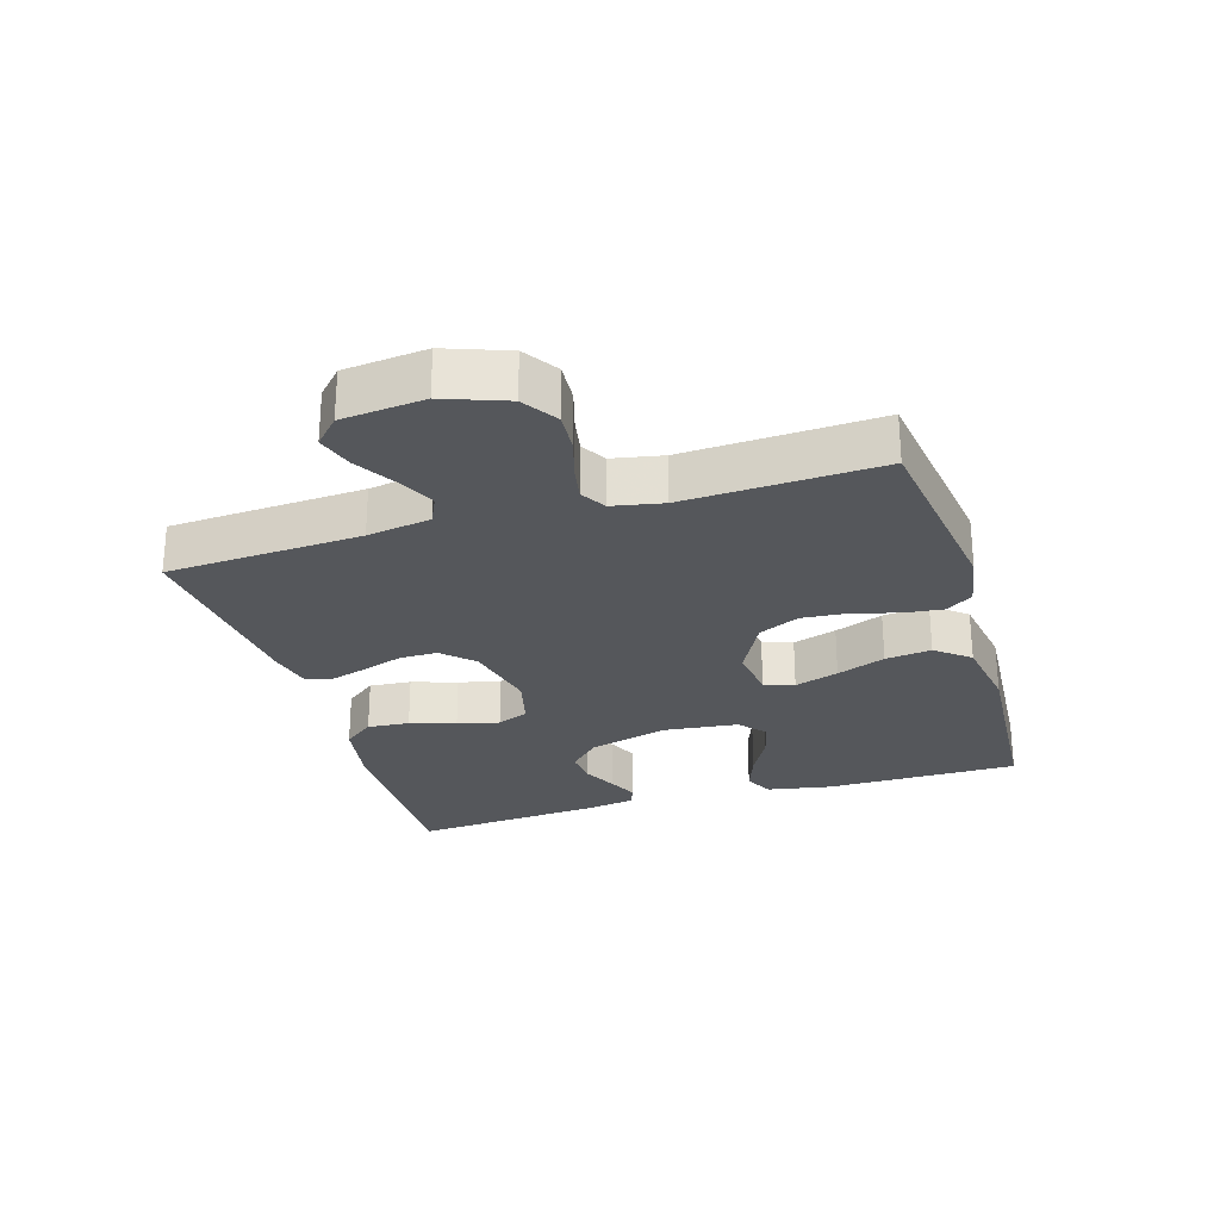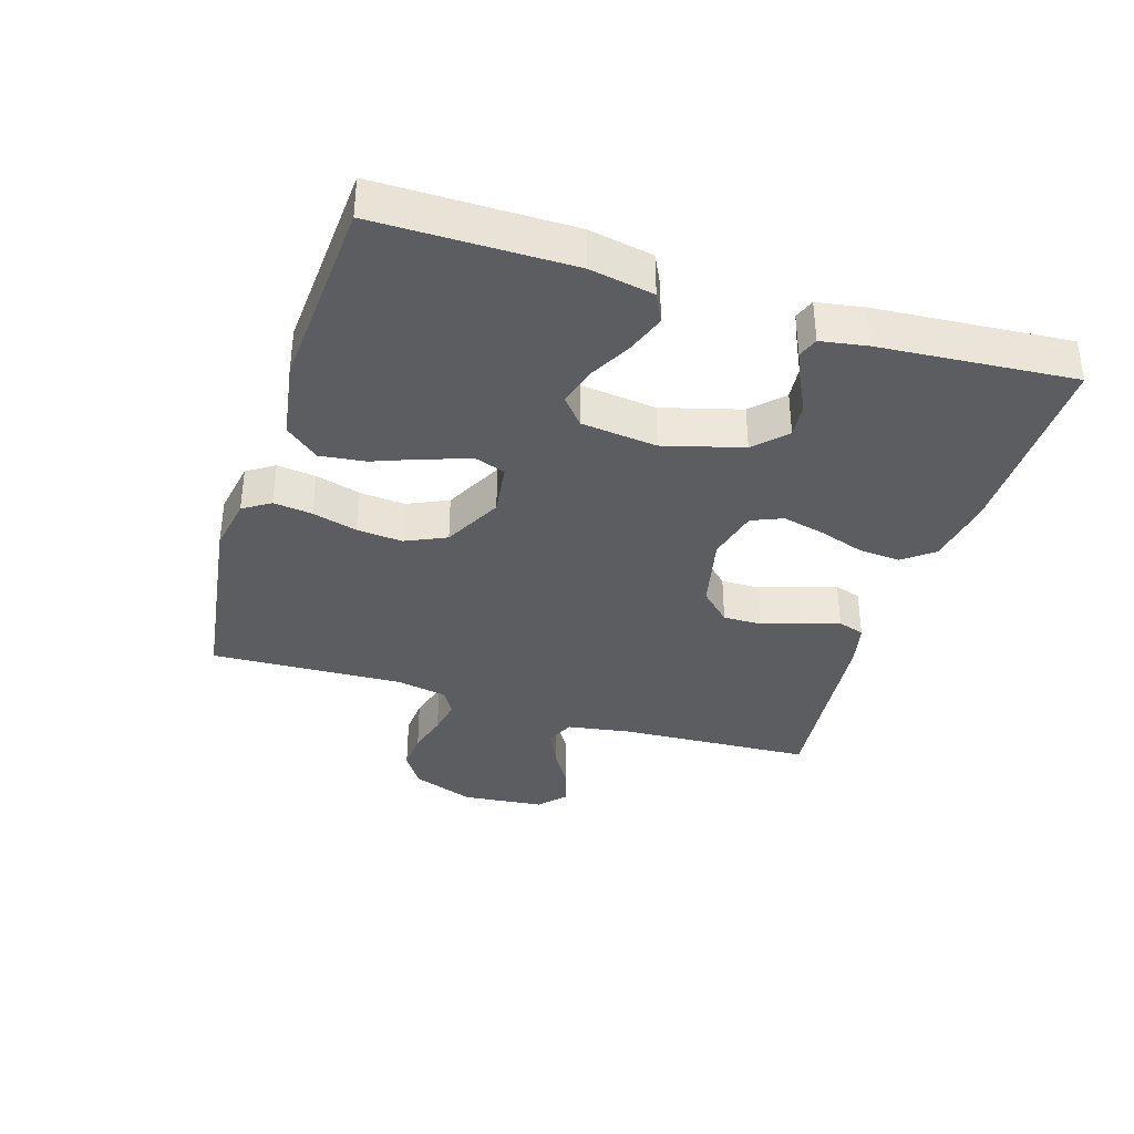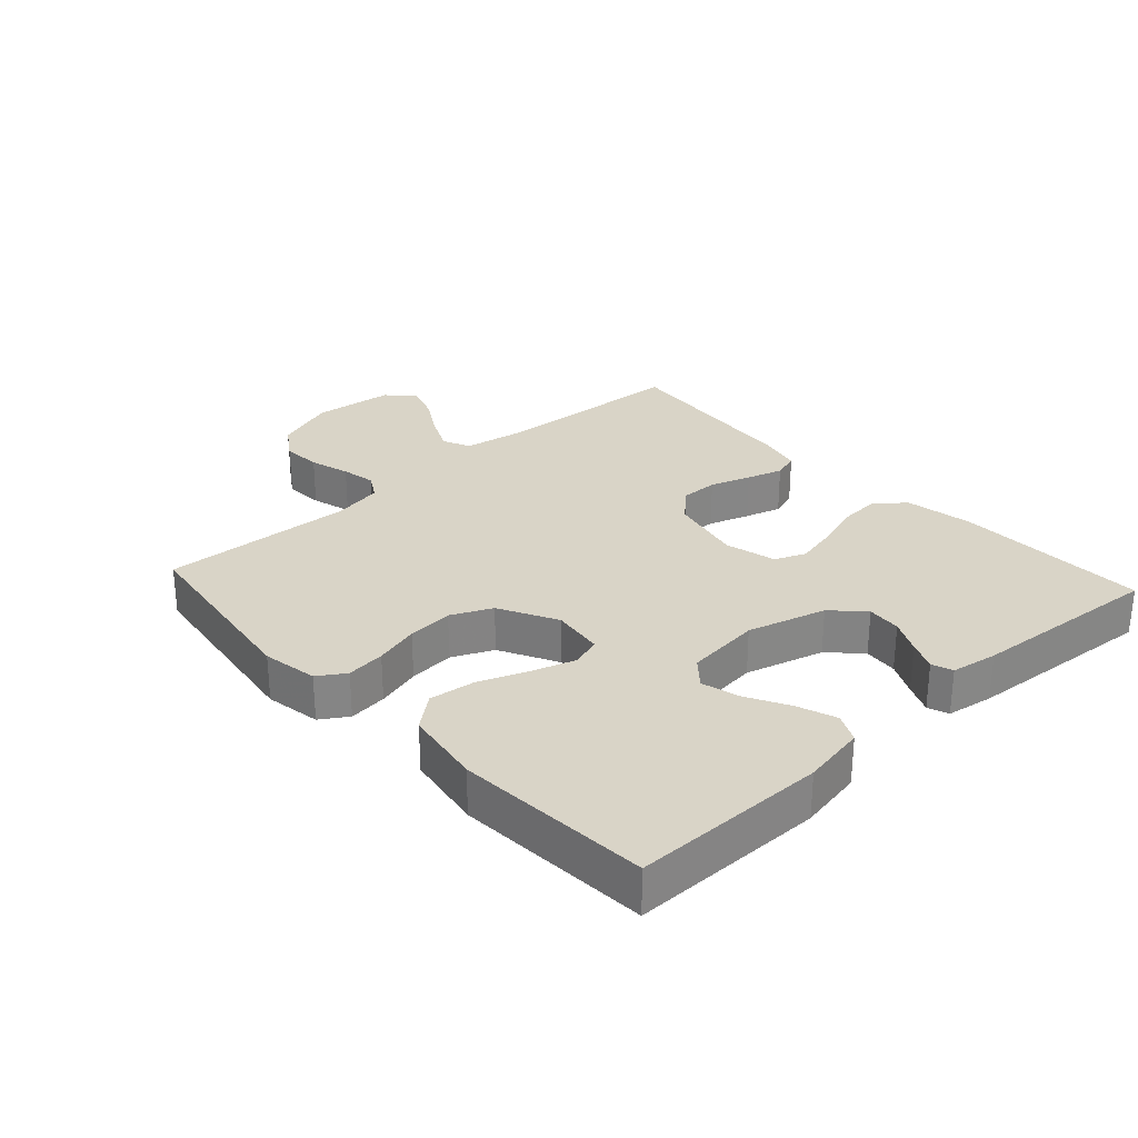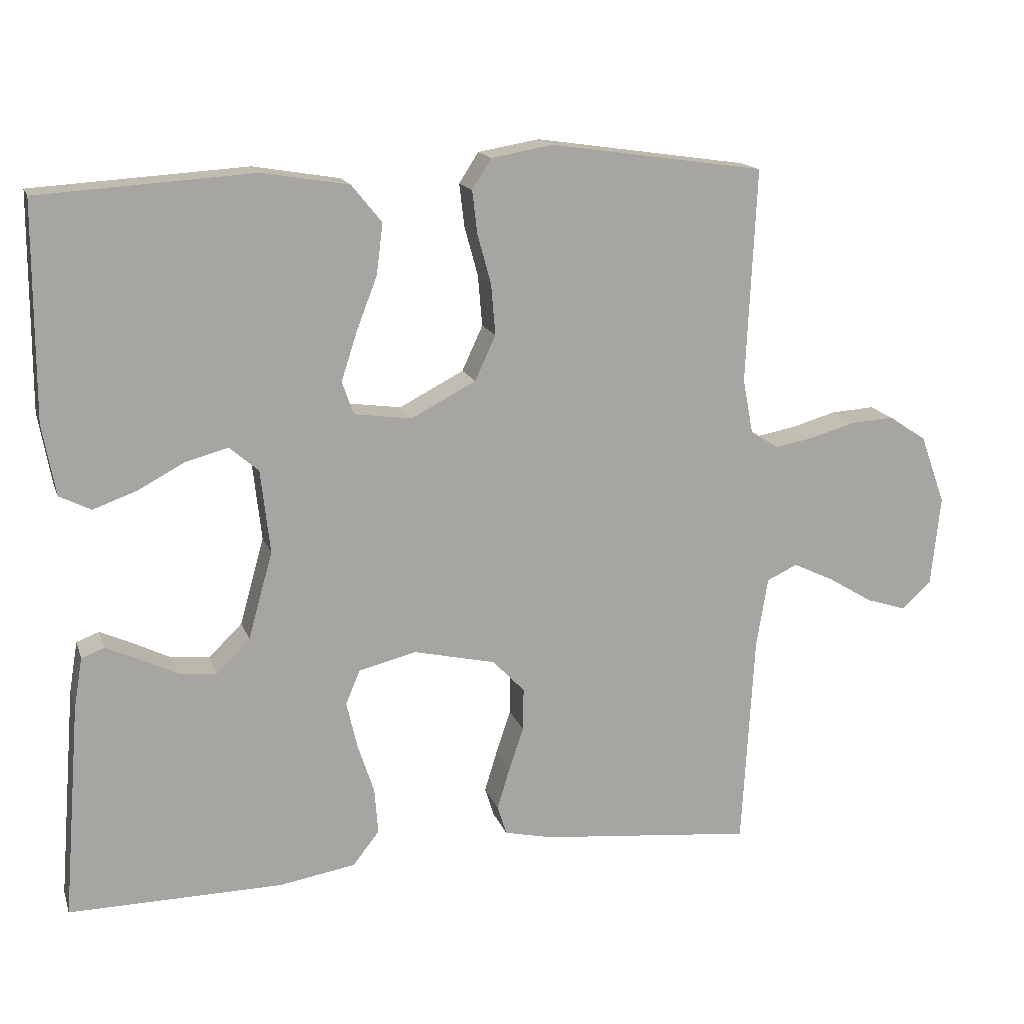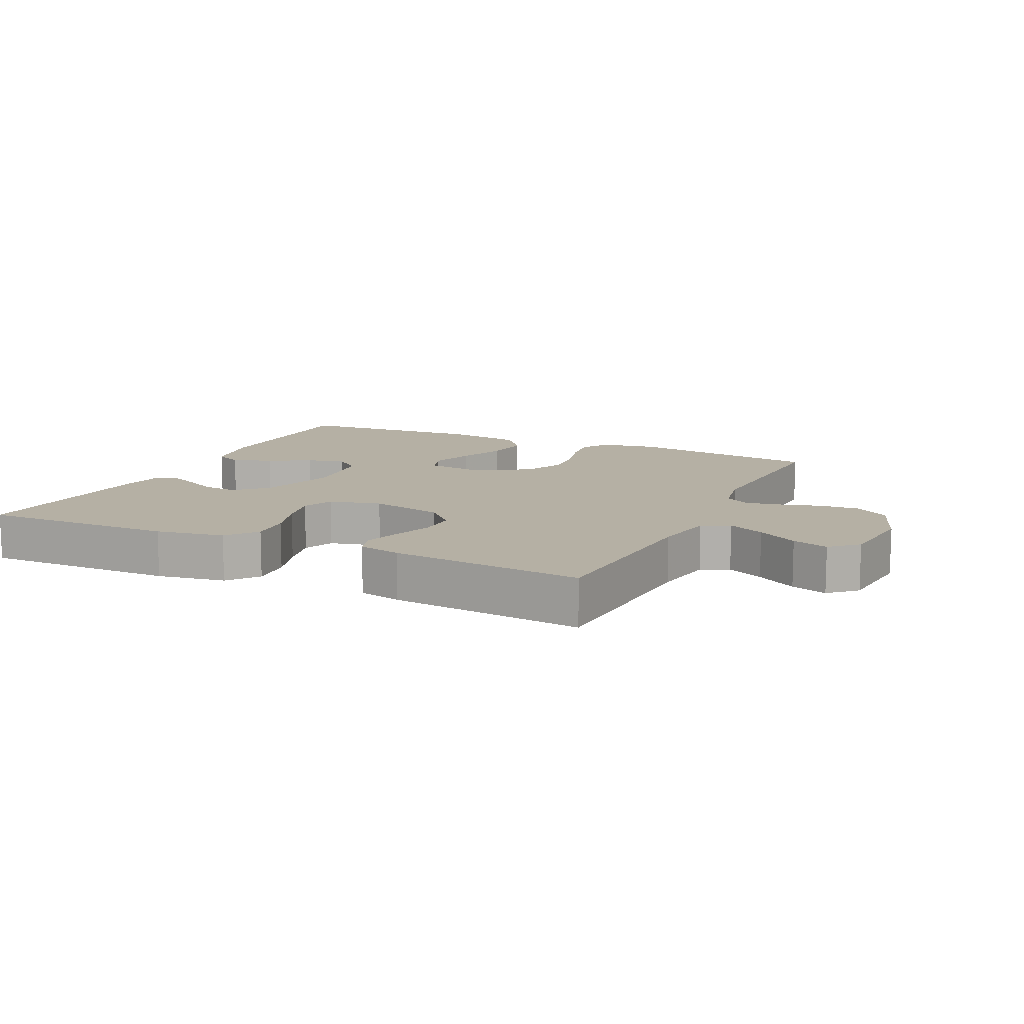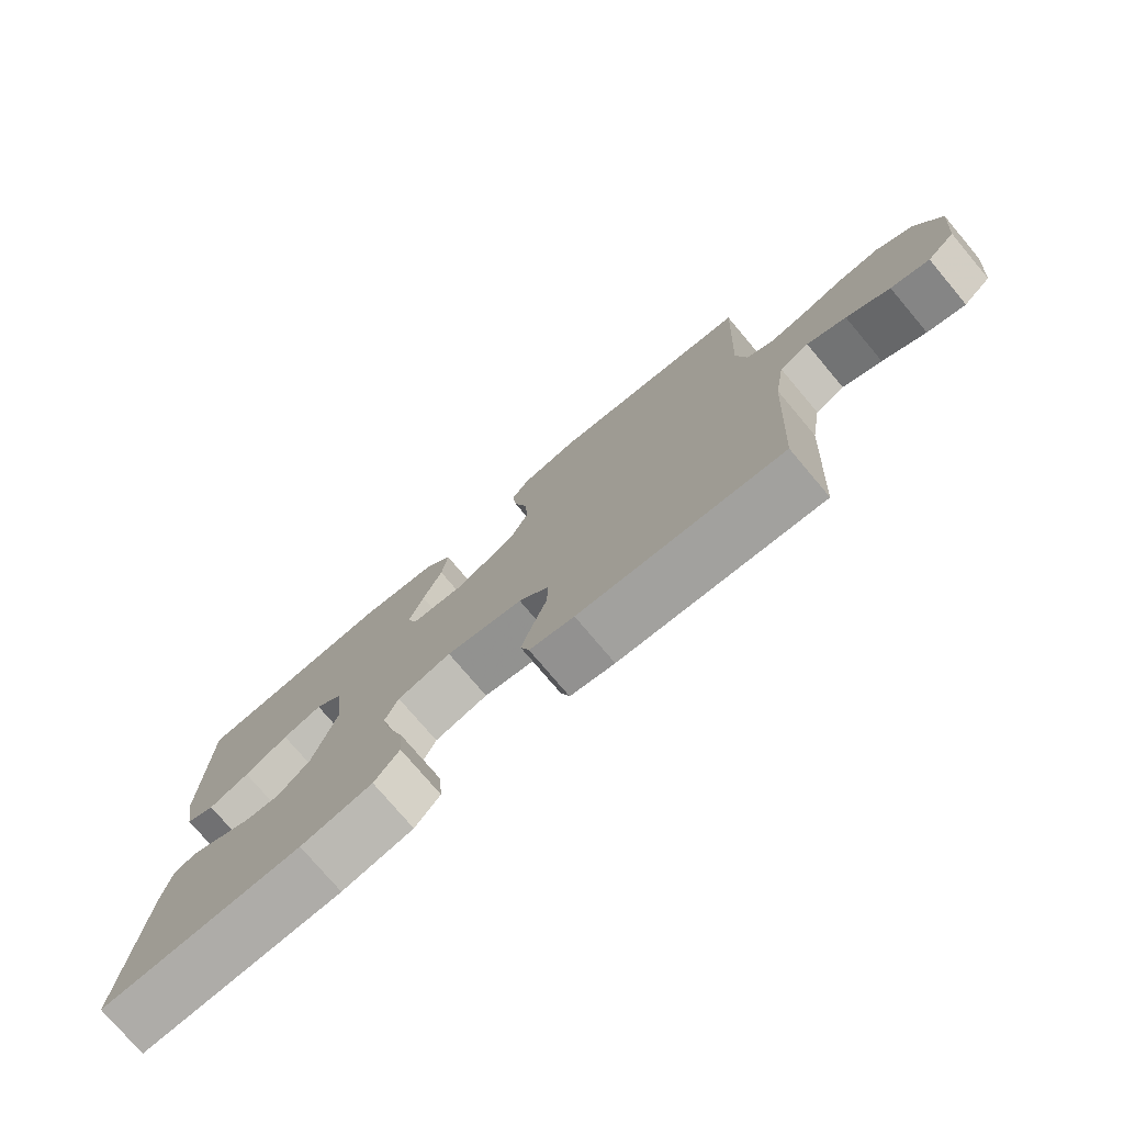
<metadata>
{"format":"obj","ext":"obj","renderer":"f3d","projection":"perspective","resolution":1024,"background":"white","views":[{"elev":-26.7,"azim":-73.2,"up":"+Y"},{"elev":-36.6,"azim":72.6,"up":"+Y"},{"elev":28.5,"azim":47.6,"up":"+Y"},{"elev":15.7,"azim":164.3,"up":"+Z"},{"elev":11.6,"azim":-154.7,"up":"+Y"},{"elev":-76.4,"azim":-139.8,"up":"+Z"}]}
</metadata>
<code>
v -0.5 0.07 -0.5
v -0.517 0.07 -0.2
v -0.533 0.07 -0.102
v -0.576 0.07 -0.082
v -0.633 0.07 -0.109
v -0.696 0.07 -0.147
v -0.752 0.07 -0.165
v -0.793 0.07 -0.127
v -0.806 0.07 0
v -0.771 0.07 0.096
v -0.718 0.07 0.131
v -0.657 0.07 0.127
v -0.594 0.07 0.109
v -0.54 0.07 0.099
v -0.501 0.07 0.122
v -0.486 0.07 0.2
v -0.5 0.07 0.5
v -0.2 0.07 0.543
v -0.114 0.07 0.528
v -0.087 0.07 0.486
v -0.094 0.07 0.426
v -0.113 0.07 0.357
v -0.119 0.07 0.286
v -0.09 0.07 0.223
v 0 0.07 0.176
v 0.081 0.07 0.187
v 0.097 0.07 0.233
v 0.075 0.07 0.301
v 0.046 0.07 0.376
v 0.037 0.07 0.447
v 0.079 0.07 0.499
v 0.2 0.07 0.519
v 0.5 0.07 0.5
v 0.501 0.07 0.2
v 0.483 0.07 0.101
v 0.439 0.07 0.079
v 0.378 0.07 0.101
v 0.313 0.07 0.136
v 0.254 0.07 0.152
v 0.213 0.07 0.117
v 0.2 0.07 0
v 0.234 0.07 -0.122
v 0.281 0.07 -0.168
v 0.334 0.07 -0.163
v 0.386 0.07 -0.137
v 0.432 0.07 -0.116
v 0.464 0.07 -0.128
v 0.476 0.07 -0.2
v 0.5 0.07 -0.5
v 0.2 0.07 -0.496
v 0.094 0.07 -0.478
v 0.057 0.07 -0.431
v 0.062 0.07 -0.366
v 0.085 0.07 -0.296
v 0.1 0.07 -0.231
v 0.08 0.07 -0.183
v 0 0.07 -0.163
v -0.115 0.07 -0.189
v -0.16 0.07 -0.236
v -0.159 0.07 -0.295
v -0.138 0.07 -0.358
v -0.121 0.07 -0.414
v -0.134 0.07 -0.455
v -0.2 0.07 -0.47
v -0.5 0 -0.5
v -0.517 0 -0.2
v -0.533 0 -0.102
v -0.576 0 -0.082
v -0.633 0 -0.109
v -0.696 0 -0.147
v -0.752 0 -0.165
v -0.793 0 -0.127
v -0.806 0 0
v -0.771 0 0.096
v -0.718 0 0.131
v -0.657 0 0.127
v -0.594 0 0.109
v -0.54 0 0.099
v -0.501 0 0.122
v -0.486 0 0.2
v -0.5 0 0.5
v -0.2 0 0.543
v -0.114 0 0.528
v -0.087 0 0.486
v -0.094 0 0.426
v -0.113 0 0.357
v -0.119 0 0.286
v -0.09 0 0.223
v 0 0 0.176
v 0.081 0 0.187
v 0.097 0 0.233
v 0.075 0 0.301
v 0.046 0 0.376
v 0.037 0 0.447
v 0.079 0 0.499
v 0.2 0 0.519
v 0.5 0 0.5
v 0.501 0 0.2
v 0.483 0 0.101
v 0.439 0 0.079
v 0.378 0 0.101
v 0.313 0 0.136
v 0.254 0 0.152
v 0.213 0 0.117
v 0.2 0 0
v 0.234 0 -0.122
v 0.281 0 -0.168
v 0.334 0 -0.163
v 0.386 0 -0.137
v 0.432 0 -0.116
v 0.464 0 -0.128
v 0.476 0 -0.2
v 0.5 0 -0.5
v 0.2 0 -0.496
v 0.094 0 -0.478
v 0.057 0 -0.431
v 0.062 0 -0.366
v 0.085 0 -0.296
v 0.1 0 -0.231
v 0.08 0 -0.183
v 0 0 -0.163
v -0.115 0 -0.189
v -0.16 0 -0.236
v -0.159 0 -0.295
v -0.138 0 -0.358
v -0.121 0 -0.414
v -0.134 0 -0.455
v -0.2 0 -0.47
f 64 1 2
f 63 64 2
f 62 63 2
f 61 62 2
f 60 61 2
f 59 60 2 3
f 58 59 3 4
f 57 58 4
f 52 53 54
f 51 52 54
f 50 51 54
f 49 50 54
f 48 49 54
f 47 48 54
f 46 47 54
f 45 46 54
f 44 45 54
f 43 44 54 55
f 42 43 55 56
f 36 37 38
f 35 36 38
f 34 35 38
f 33 34 38
f 32 33 38
f 31 32 38
f 30 31 38
f 29 30 38
f 28 29 38
f 27 28 38 39
f 26 27 39 40
f 20 21 22
f 19 20 22
f 18 19 22
f 17 18 22
f 16 17 22
f 15 16 22 23
f 14 15 23 24
f 11 12 13
f 10 11 13
f 9 10 13
f 8 9 13
f 7 8 13
f 6 7 13
f 5 6 13
f 4 5 13 14
f 14 24 25
f 4 14 25
f 57 4 25
f 57 25 26
f 56 57 26
f 42 56 26
f 41 42 26
f 26 40 41
f 66 65 128
f 66 128 127
f 66 127 126
f 66 126 125
f 66 125 124
f 67 66 124 123
f 68 67 123 122
f 68 122 121
f 118 117 116
f 118 116 115
f 118 115 114
f 118 114 113
f 118 113 112
f 118 112 111
f 118 111 110
f 118 110 109
f 118 109 108
f 119 118 108 107
f 120 119 107 106
f 102 101 100
f 102 100 99
f 102 99 98
f 102 98 97
f 102 97 96
f 102 96 95
f 102 95 94
f 102 94 93
f 102 93 92
f 103 102 92 91
f 104 103 91 90
f 86 85 84
f 86 84 83
f 86 83 82
f 86 82 81
f 86 81 80
f 87 86 80 79
f 88 87 79 78
f 77 76 75
f 77 75 74
f 77 74 73
f 77 73 72
f 77 72 71
f 77 71 70
f 77 70 69
f 78 77 69 68
f 89 88 78
f 89 78 68
f 89 68 121
f 90 89 121
f 90 121 120
f 90 120 106
f 90 106 105
f 105 104 90
f 1 65 66 2
f 2 66 67 3
f 3 67 68 4
f 4 68 69 5
f 5 69 70 6
f 6 70 71 7
f 7 71 72 8
f 8 72 73 9
f 9 73 74 10
f 10 74 75 11
f 11 75 76 12
f 12 76 77 13
f 13 77 78 14
f 14 78 79 15
f 15 79 80 16
f 16 80 81 17
f 17 81 82 18
f 18 82 83 19
f 19 83 84 20
f 20 84 85 21
f 21 85 86 22
f 22 86 87 23
f 23 87 88 24
f 24 88 89 25
f 25 89 90 26
f 26 90 91 27
f 27 91 92 28
f 28 92 93 29
f 29 93 94 30
f 30 94 95 31
f 31 95 96 32
f 32 96 97 33
f 33 97 98 34
f 34 98 99 35
f 35 99 100 36
f 36 100 101 37
f 37 101 102 38
f 38 102 103 39
f 39 103 104 40
f 40 104 105 41
f 41 105 106 42
f 42 106 107 43
f 43 107 108 44
f 44 108 109 45
f 45 109 110 46
f 46 110 111 47
f 47 111 112 48
f 48 112 113 49
f 49 113 114 50
f 50 114 115 51
f 51 115 116 52
f 52 116 117 53
f 53 117 118 54
f 54 118 119 55
f 55 119 120 56
f 56 120 121 57
f 57 121 122 58
f 58 122 123 59
f 59 123 124 60
f 60 124 125 61
f 61 125 126 62
f 62 126 127 63
f 63 127 128 64
f 64 128 65 1

</code>
